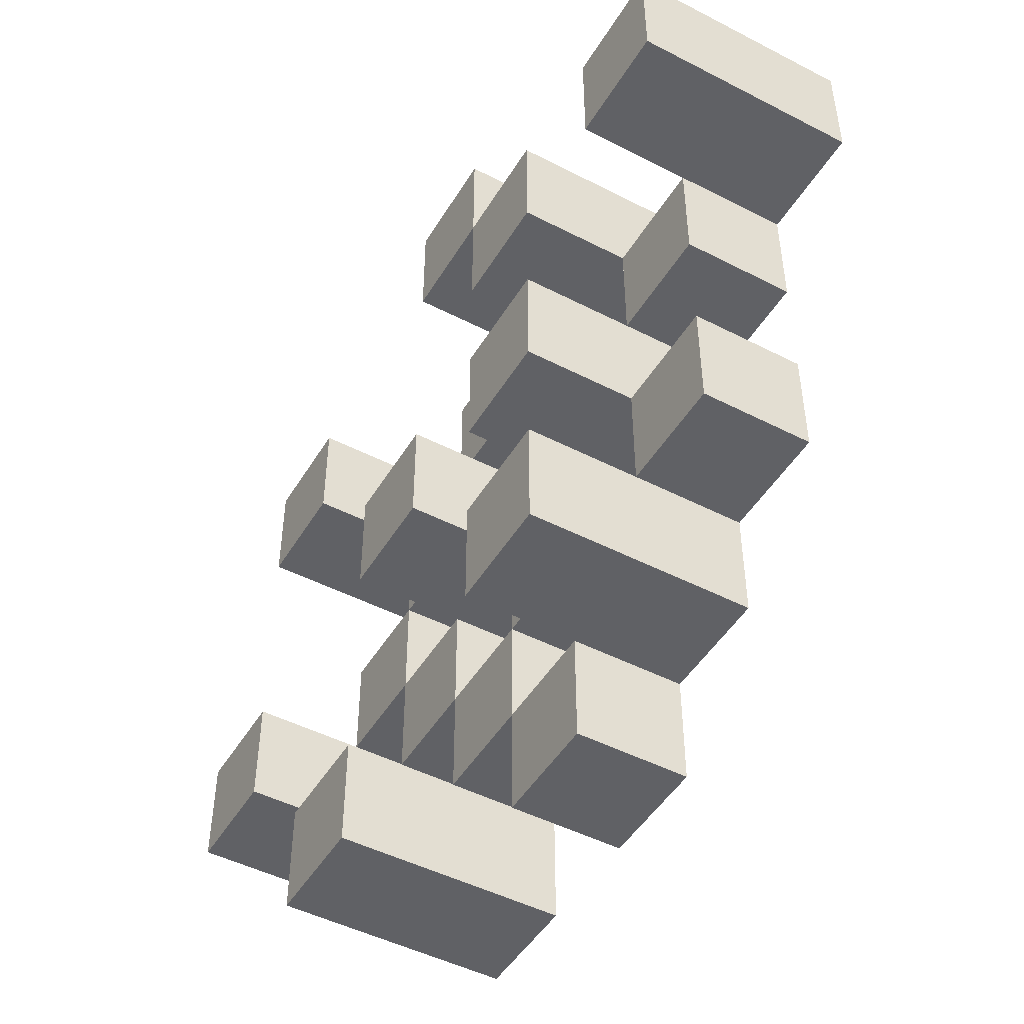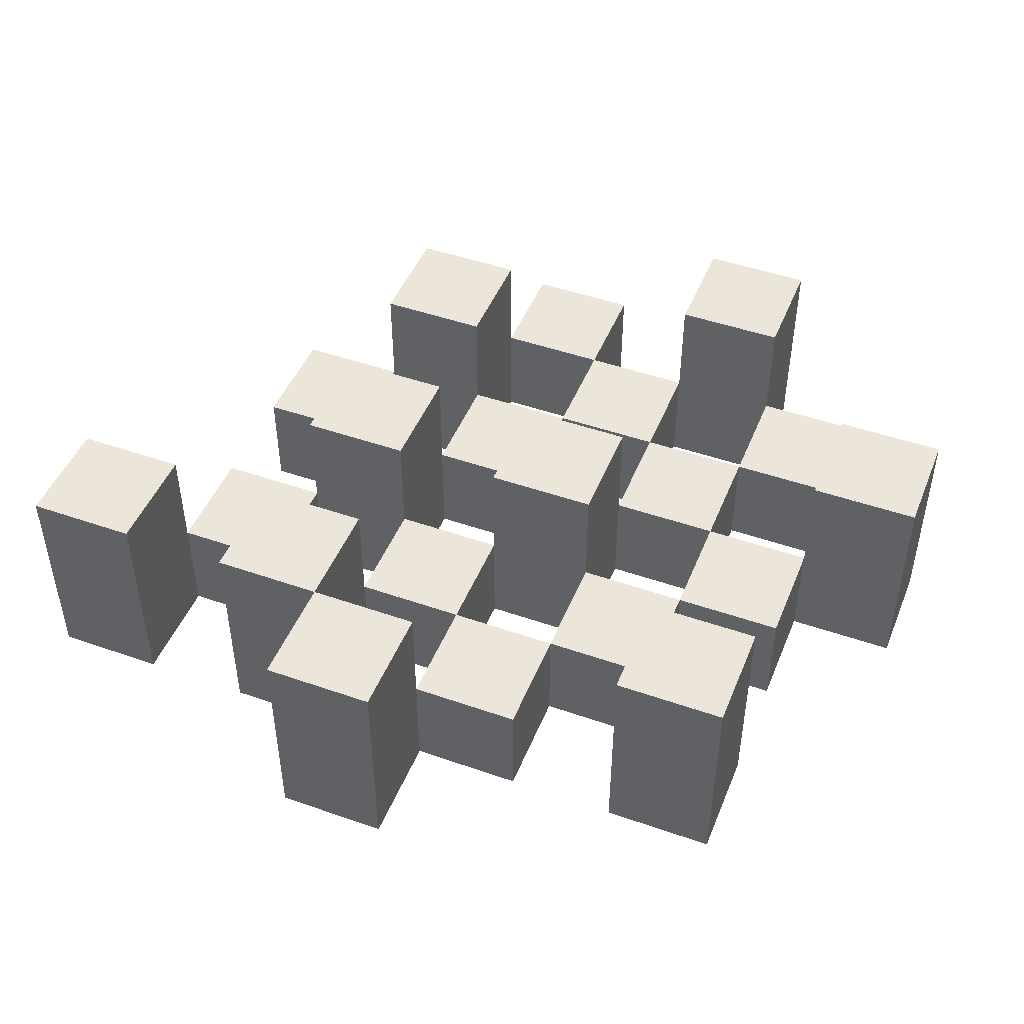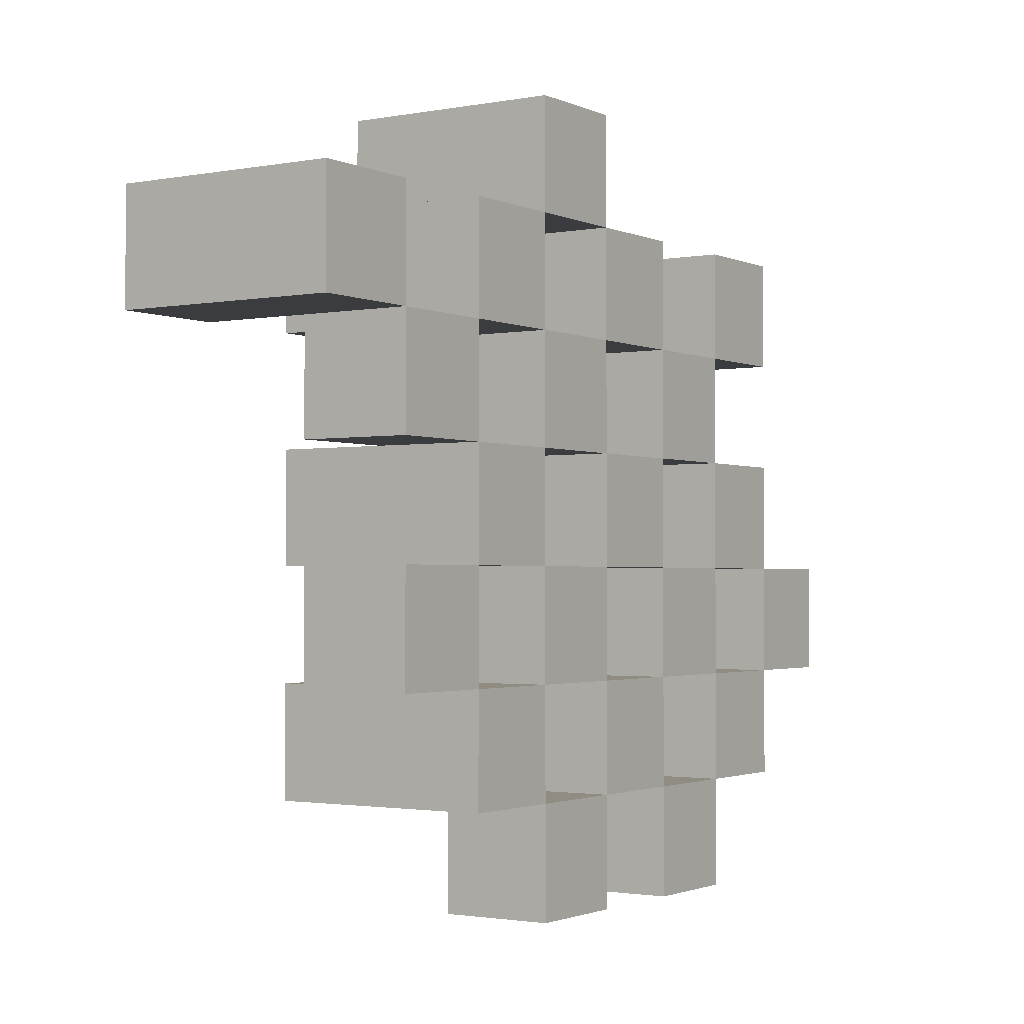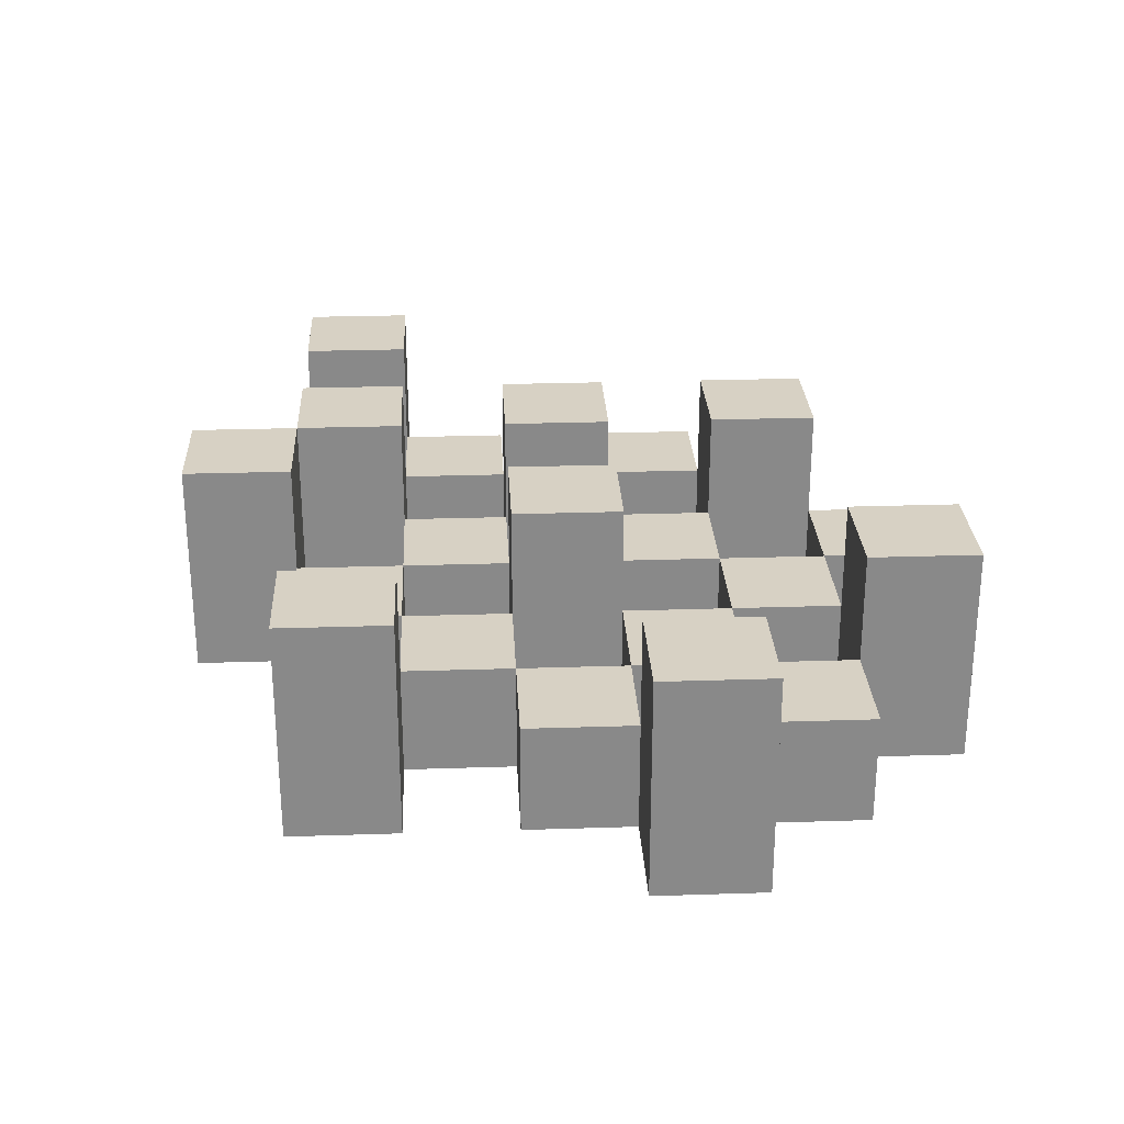
<metadata>
{"format":"obj","ext":"obj","renderer":"f3d","projection":"perspective","resolution":1024,"background":"white","views":[{"elev":-48.0,"azim":-120.0,"up":"+Z"},{"elev":47.0,"azim":21.6,"up":"+Y"},{"elev":-1.8,"azim":-56.5,"up":"+Z"},{"elev":27.1,"azim":87.1,"up":"+Y"}]}
</metadata>
<code>
o
v 33.2 0.9 -8.2
v 33.2 0.9 -8.1
v 33.2 1.1 -8.2
v 33.2 1.1 -8.1
v 33.1 0.9 -8.3
v 33.1 0.9 -8.2
v 33.1 0.9 -8.1
v 33.1 0.9 -8
v 33.1 0.9 -7.9
v 33.1 0.9 -7.8
v 33.1 1 -8.3
v 33.1 1 -8.2
v 33.1 1 -8.1
v 33.1 1 -8
v 33.1 1.1 -7.9
v 33.1 1.1 -7.8
v 33 0.9 -8.4
v 33 0.9 -8.3
v 33 0.9 -8.2
v 33 0.9 -8.1
v 33 0.9 -8
v 33 0.9 -7.9
v 33 1 -8.3
v 33 1 -8.2
v 33 1 -8.1
v 33 1 -8
v 33 1 -7.9
v 33 1.1 -8.4
v 33 1.1 -8.3
v 32.9 0.9 -8.3
v 32.9 0.9 -8.2
v 32.9 0.9 -8.1
v 32.9 0.9 -8
v 32.9 0.9 -7.9
v 32.9 0.9 -7.8
v 32.9 1 -8.3
v 32.9 1 -8.2
v 32.9 1 -8.1
v 32.9 1 -8
v 32.9 1 -7.9
v 32.9 1 -7.8
v 32.9 1.1 -8.1
v 32.9 1.1 -8
v 32.8 0.9 -8.4
v 32.8 0.9 -8.3
v 32.8 0.9 -8.2
v 32.8 0.9 -8.1
v 32.8 0.9 -8
v 32.8 0.9 -7.9
v 32.8 0.9 -7.8
v 32.8 0.9 -7.7
v 32.8 1 -8.4
v 32.8 1 -8.3
v 32.8 1 -8.2
v 32.8 1 -8.1
v 32.8 1 -8
v 32.8 1 -7.9
v 32.8 1 -7.8
v 32.8 1.1 -7.8
v 32.8 1.1 -7.7
v 32.7 0.9 -8.3
v 32.7 0.9 -8.2
v 32.7 0.9 -8.1
v 32.7 0.9 -8
v 32.7 0.9 -7.9
v 32.7 0.9 -7.8
v 32.7 1 -8.3
v 32.7 1 -8.2
v 32.7 1 -8.1
v 32.7 1 -8
v 32.7 1 -7.9
v 32.7 1.1 -8.3
v 32.7 1.1 -8.2
v 32.7 1.1 -8.1
v 32.7 1.1 -8
v 32.7 1.1 -7.9
v 32.7 1.1 -7.8
v 32.6 0.9 -8.2
v 32.6 0.9 -8.1
v 32.6 0.9 -8
v 32.6 0.9 -7.9
v 32.6 1 -8.2
v 32.6 1 -8.1
v 32.6 1 -8
v 32.6 1 -7.9
v 32.5 0.9 -7.9
v 32.5 0.9 -7.8
v 32.5 1 -7.9
v 32.5 1.1 -7.9
v 32.5 1.1 -7.8
v 33.1 0.9 -8.2
v 33.1 0.9 -8.1
v 33.1 1 -8.2
v 33.1 1 -8.1
v 33.1 1.1 -8.2
v 33.1 1.1 -8.1
v 33 0.9 -8.3
v 33 0.9 -8.2
v 33 0.9 -8.1
v 33 0.9 -8
v 33 0.9 -7.9
v 33 0.9 -7.8
v 33 1 -8.3
v 33 1 -8.2
v 33 1 -8.1
v 33 1 -8
v 33 1 -7.9
v 33 1.1 -7.9
v 33 1.1 -7.8
v 32.9 0.9 -8.4
v 32.9 0.9 -8.3
v 32.9 0.9 -8.2
v 32.9 0.9 -8.1
v 32.9 0.9 -8
v 32.9 0.9 -7.9
v 32.9 1 -8.3
v 32.9 1 -8.2
v 32.9 1 -8.1
v 32.9 1 -8
v 32.9 1 -7.9
v 32.9 1.1 -8.4
v 32.9 1.1 -8.3
v 32.8 0.9 -8.3
v 32.8 0.9 -8.2
v 32.8 0.9 -8.1
v 32.8 0.9 -8
v 32.8 0.9 -7.9
v 32.8 0.9 -7.8
v 32.8 1 -8.3
v 32.8 1 -8.2
v 32.8 1 -8.1
v 32.8 1 -8
v 32.8 1 -7.9
v 32.8 1 -7.8
v 32.8 1.1 -8.1
v 32.8 1.1 -8
v 32.7 0.9 -8.4
v 32.7 0.9 -8.3
v 32.7 0.9 -8.2
v 32.7 0.9 -8.1
v 32.7 0.9 -8
v 32.7 0.9 -7.9
v 32.7 0.9 -7.8
v 32.7 0.9 -7.7
v 32.7 1 -8.4
v 32.7 1 -8.3
v 32.7 1 -8.2
v 32.7 1 -8.1
v 32.7 1 -8
v 32.7 1 -7.9
v 32.7 1.1 -7.8
v 32.7 1.1 -7.7
v 32.6 0.9 -8.3
v 32.6 0.9 -8.2
v 32.6 0.9 -8.1
v 32.6 0.9 -8
v 32.6 0.9 -7.9
v 32.6 0.9 -7.8
v 32.6 1 -8.2
v 32.6 1 -8.1
v 32.6 1 -8
v 32.6 1 -7.9
v 32.6 1.1 -8.3
v 32.6 1.1 -8.2
v 32.6 1.1 -8.1
v 32.6 1.1 -8
v 32.6 1.1 -7.9
v 32.6 1.1 -7.8
v 32.5 0.9 -8.2
v 32.5 0.9 -8.1
v 32.5 0.9 -8
v 32.5 0.9 -7.9
v 32.5 1 -8.2
v 32.5 1 -8.1
v 32.5 1 -8
v 32.5 1 -7.9
v 32.4 0.9 -7.9
v 32.4 0.9 -7.8
v 32.4 1.1 -7.9
v 32.4 1.1 -7.8
v 33 0.9 -8.4
v 33 1.1 -8.4
v 32.9 0.9 -8.4
v 32.9 1.1 -8.4
v 32.8 0.9 -8.4
v 32.8 1 -8.4
v 32.7 0.9 -8.4
v 32.7 1 -8.4
v 33.1 0.9 -8.3
v 33.1 1 -8.3
v 33 0.9 -8.3
v 33 1 -8.3
v 32.9 0.9 -8.3
v 32.9 1 -8.3
v 32.8 0.9 -8.3
v 32.8 1 -8.3
v 32.7 0.9 -8.3
v 32.7 1 -8.3
v 32.7 1.1 -8.3
v 32.6 0.9 -8.3
v 32.6 1.1 -8.3
v 33.2 0.9 -8.2
v 33.2 1.1 -8.2
v 33.1 0.9 -8.2
v 33.1 1 -8.2
v 33.1 1.1 -8.2
v 33 0.9 -8.2
v 33 1 -8.2
v 32.9 0.9 -8.2
v 32.9 1 -8.2
v 32.8 0.9 -8.2
v 32.8 1 -8.2
v 32.7 0.9 -8.2
v 32.7 1 -8.2
v 32.6 0.9 -8.2
v 32.6 1 -8.2
v 32.5 0.9 -8.2
v 32.5 1 -8.2
v 33.1 0.9 -8.1
v 33.1 1 -8.1
v 33 0.9 -8.1
v 33 1 -8.1
v 32.9 0.9 -8.1
v 32.9 1 -8.1
v 32.9 1.1 -8.1
v 32.8 0.9 -8.1
v 32.8 1 -8.1
v 32.8 1.1 -8.1
v 32.7 0.9 -8.1
v 32.7 1 -8.1
v 32.7 1.1 -8.1
v 32.6 0.9 -8.1
v 32.6 1 -8.1
v 32.6 1.1 -8.1
v 33 0.9 -8
v 33 1 -8
v 32.9 0.9 -8
v 32.9 1 -8
v 32.8 0.9 -8
v 32.8 1 -8
v 32.7 0.9 -8
v 32.7 1 -8
v 32.6 0.9 -8
v 32.6 1 -8
v 32.5 0.9 -8
v 32.5 1 -8
v 33.1 0.9 -7.9
v 33.1 1.1 -7.9
v 33 0.9 -7.9
v 33 1 -7.9
v 33 1.1 -7.9
v 32.9 0.9 -7.9
v 32.9 1 -7.9
v 32.8 0.9 -7.9
v 32.8 1 -7.9
v 32.7 0.9 -7.9
v 32.7 1 -7.9
v 32.7 1.1 -7.9
v 32.6 0.9 -7.9
v 32.6 1 -7.9
v 32.6 1.1 -7.9
v 32.5 0.9 -7.9
v 32.5 1 -7.9
v 32.5 1.1 -7.9
v 32.4 0.9 -7.9
v 32.4 1.1 -7.9
v 32.8 0.9 -7.8
v 32.8 1 -7.8
v 32.8 1.1 -7.8
v 32.7 0.9 -7.8
v 32.7 1.1 -7.8
v 33 0.9 -8.3
v 33 1 -8.3
v 33 1.1 -8.3
v 32.9 0.9 -8.3
v 32.9 1 -8.3
v 32.9 1.1 -8.3
v 32.8 0.9 -8.3
v 32.8 1 -8.3
v 32.7 0.9 -8.3
v 32.7 1 -8.3
v 33.1 0.9 -8.2
v 33.1 1 -8.2
v 33 0.9 -8.2
v 33 1 -8.2
v 32.9 0.9 -8.2
v 32.9 1 -8.2
v 32.8 0.9 -8.2
v 32.8 1 -8.2
v 32.7 0.9 -8.2
v 32.7 1 -8.2
v 32.7 1.1 -8.2
v 32.6 0.9 -8.2
v 32.6 1 -8.2
v 32.6 1.1 -8.2
v 33.2 0.9 -8.1
v 33.2 1.1 -8.1
v 33.1 0.9 -8.1
v 33.1 1 -8.1
v 33.1 1.1 -8.1
v 33 0.9 -8.1
v 33 1 -8.1
v 32.9 0.9 -8.1
v 32.9 1 -8.1
v 32.8 0.9 -8.1
v 32.8 1 -8.1
v 32.7 0.9 -8.1
v 32.7 1 -8.1
v 32.6 0.9 -8.1
v 32.6 1 -8.1
v 32.5 0.9 -8.1
v 32.5 1 -8.1
v 33.1 0.9 -8
v 33.1 1 -8
v 33 0.9 -8
v 33 1 -8
v 32.9 0.9 -8
v 32.9 1 -8
v 32.9 1.1 -8
v 32.8 0.9 -8
v 32.8 1 -8
v 32.8 1.1 -8
v 32.7 0.9 -8
v 32.7 1 -8
v 32.7 1.1 -8
v 32.6 0.9 -8
v 32.6 1 -8
v 32.6 1.1 -8
v 33 0.9 -7.9
v 33 1 -7.9
v 32.9 0.9 -7.9
v 32.9 1 -7.9
v 32.8 0.9 -7.9
v 32.8 1 -7.9
v 32.7 0.9 -7.9
v 32.7 1 -7.9
v 32.6 0.9 -7.9
v 32.6 1 -7.9
v 32.5 0.9 -7.9
v 32.5 1 -7.9
v 33.1 0.9 -7.8
v 33.1 1.1 -7.8
v 33 0.9 -7.8
v 33 1.1 -7.8
v 32.9 0.9 -7.8
v 32.9 1 -7.8
v 32.8 0.9 -7.8
v 32.8 1 -7.8
v 32.7 0.9 -7.8
v 32.7 1.1 -7.8
v 32.6 0.9 -7.8
v 32.6 1.1 -7.8
v 32.5 0.9 -7.8
v 32.5 1.1 -7.8
v 32.4 0.9 -7.8
v 32.4 1.1 -7.8
v 32.8 0.9 -7.7
v 32.8 1.1 -7.7
v 32.7 0.9 -7.7
v 32.7 1.1 -7.7
v 33 0.9 -8.4
v 32.9 0.9 -8.4
v 32.8 0.9 -8.4
v 32.7 0.9 -8.4
v 33.1 0.9 -8.3
v 33 0.9 -8.3
v 32.9 0.9 -8.3
v 32.8 0.9 -8.3
v 32.7 0.9 -8.3
v 32.6 0.9 -8.3
v 33.2 0.9 -8.2
v 33.1 0.9 -8.2
v 33 0.9 -8.2
v 32.9 0.9 -8.2
v 32.8 0.9 -8.2
v 32.7 0.9 -8.2
v 32.6 0.9 -8.2
v 32.5 0.9 -8.2
v 33.2 0.9 -8.1
v 33.1 0.9 -8.1
v 33 0.9 -8.1
v 32.9 0.9 -8.1
v 32.8 0.9 -8.1
v 32.7 0.9 -8.1
v 32.6 0.9 -8.1
v 32.5 0.9 -8.1
v 33.1 0.9 -8
v 33 0.9 -8
v 32.9 0.9 -8
v 32.8 0.9 -8
v 32.7 0.9 -8
v 32.6 0.9 -8
v 32.5 0.9 -8
v 33.1 0.9 -7.9
v 33 0.9 -7.9
v 32.9 0.9 -7.9
v 32.8 0.9 -7.9
v 32.7 0.9 -7.9
v 32.6 0.9 -7.9
v 32.5 0.9 -7.9
v 32.4 0.9 -7.9
v 33.1 0.9 -7.8
v 33 0.9 -7.8
v 32.9 0.9 -7.8
v 32.8 0.9 -7.8
v 32.7 0.9 -7.8
v 32.6 0.9 -7.8
v 32.5 0.9 -7.8
v 32.4 0.9 -7.8
v 32.8 0.9 -7.7
v 32.7 0.9 -7.7
v 32.8 1 -8.4
v 32.7 1 -8.4
v 33.1 1 -8.3
v 33 1 -8.3
v 32.9 1 -8.3
v 32.8 1 -8.3
v 32.7 1 -8.3
v 33.1 1 -8.2
v 33 1 -8.2
v 32.9 1 -8.2
v 32.8 1 -8.2
v 32.7 1 -8.2
v 32.6 1 -8.2
v 32.5 1 -8.2
v 33.1 1 -8.1
v 33 1 -8.1
v 32.9 1 -8.1
v 32.8 1 -8.1
v 32.7 1 -8.1
v 32.6 1 -8.1
v 32.5 1 -8.1
v 33.1 1 -8
v 33 1 -8
v 32.9 1 -8
v 32.8 1 -8
v 32.7 1 -8
v 32.6 1 -8
v 32.5 1 -8
v 33 1 -7.9
v 32.9 1 -7.9
v 32.8 1 -7.9
v 32.7 1 -7.9
v 32.6 1 -7.9
v 32.5 1 -7.9
v 32.9 1 -7.8
v 32.8 1 -7.8
v 33 1.1 -8.4
v 32.9 1.1 -8.4
v 33 1.1 -8.3
v 32.9 1.1 -8.3
v 32.7 1.1 -8.3
v 32.6 1.1 -8.3
v 33.2 1.1 -8.2
v 33.1 1.1 -8.2
v 32.7 1.1 -8.2
v 32.6 1.1 -8.2
v 33.2 1.1 -8.1
v 33.1 1.1 -8.1
v 32.9 1.1 -8.1
v 32.8 1.1 -8.1
v 32.7 1.1 -8.1
v 32.6 1.1 -8.1
v 32.9 1.1 -8
v 32.8 1.1 -8
v 32.7 1.1 -8
v 32.6 1.1 -8
v 33.1 1.1 -7.9
v 33 1.1 -7.9
v 32.7 1.1 -7.9
v 32.6 1.1 -7.9
v 32.5 1.1 -7.9
v 32.4 1.1 -7.9
v 33.1 1.1 -7.8
v 33 1.1 -7.8
v 32.8 1.1 -7.8
v 32.7 1.1 -7.8
v 32.6 1.1 -7.8
v 32.5 1.1 -7.8
v 32.4 1.1 -7.8
v 32.8 1.1 -7.7
v 32.7 1.1 -7.7
f 3 2 1
f 4 2 3
f 11 6 5
f 12 6 11
f 13 8 7
f 14 8 13
f 15 10 9
f 16 10 15
f 23 18 17
f 24 20 19
f 25 20 24
f 26 22 21
f 27 22 26
f 28 23 17
f 29 23 28
f 36 31 30
f 37 31 36
f 38 33 32
f 39 33 38
f 40 35 34
f 41 35 40
f 42 39 38
f 43 39 42
f 52 45 44
f 53 45 52
f 54 47 46
f 55 47 54
f 56 49 48
f 57 49 56
f 58 51 50
f 59 51 58
f 60 51 59
f 67 62 61
f 68 62 67
f 69 64 63
f 70 64 69
f 71 66 65
f 72 68 67
f 73 68 72
f 74 70 69
f 75 70 74
f 76 66 71
f 77 66 76
f 82 79 78
f 83 79 82
f 84 81 80
f 85 81 84
f 88 87 86
f 89 87 88
f 90 87 89
f 91 92 93
f 93 92 94
f 93 94 95
f 95 94 96
f 97 98 103
f 103 98 104
f 99 100 105
f 105 100 106
f 101 102 107
f 107 102 108
f 108 102 109
f 110 111 116
f 112 113 117
f 117 113 118
f 114 115 119
f 119 115 120
f 110 116 121
f 121 116 122
f 123 124 129
f 129 124 130
f 125 126 131
f 131 126 132
f 127 128 133
f 133 128 134
f 131 132 135
f 135 132 136
f 137 138 145
f 145 138 146
f 139 140 147
f 147 140 148
f 141 142 149
f 149 142 150
f 143 144 151
f 151 144 152
f 153 154 159
f 155 156 160
f 160 156 161
f 157 158 162
f 153 159 163
f 163 159 164
f 160 161 165
f 165 161 166
f 162 158 167
f 167 158 168
f 169 170 173
f 173 170 174
f 171 172 175
f 175 172 176
f 177 178 179
f 179 178 180
f 183 182 181
f 184 182 183
f 187 186 185
f 188 186 187
f 191 190 189
f 192 190 191
f 195 194 193
f 196 194 195
f 200 198 197
f 200 199 198
f 201 199 200
f 204 203 202
f 205 203 204
f 206 203 205
f 209 208 207
f 210 208 209
f 213 212 211
f 214 212 213
f 217 216 215
f 218 216 217
f 221 220 219
f 222 220 221
f 226 224 223
f 226 225 224
f 227 225 226
f 228 225 227
f 232 230 229
f 232 231 230
f 233 231 232
f 234 231 233
f 237 236 235
f 238 236 237
f 241 240 239
f 242 240 241
f 245 244 243
f 246 244 245
f 249 248 247
f 250 248 249
f 251 248 250
f 254 253 252
f 255 253 254
f 259 257 256
f 259 258 257
f 260 258 259
f 261 258 260
f 265 263 262
f 265 264 263
f 266 264 265
f 270 268 267
f 270 269 268
f 271 269 270
f 272 273 275
f 273 274 275
f 275 274 276
f 276 274 277
f 278 279 280
f 280 279 281
f 282 283 284
f 284 283 285
f 286 287 288
f 288 287 289
f 290 291 293
f 291 292 293
f 293 292 294
f 294 292 295
f 296 297 298
f 298 297 299
f 299 297 300
f 301 302 303
f 303 302 304
f 305 306 307
f 307 306 308
f 309 310 311
f 311 310 312
f 313 314 315
f 315 314 316
f 317 318 320
f 318 319 320
f 320 319 321
f 321 319 322
f 323 324 326
f 324 325 326
f 326 325 327
f 327 325 328
f 329 330 331
f 331 330 332
f 333 334 335
f 335 334 336
f 337 338 339
f 339 338 340
f 341 342 343
f 343 342 344
f 345 346 347
f 347 346 348
f 349 350 351
f 351 350 352
f 353 354 355
f 355 354 356
f 357 358 359
f 359 358 360
f 366 362 361
f 367 362 366
f 368 364 363
f 369 364 368
f 372 366 365
f 373 366 372
f 374 368 367
f 375 368 374
f 376 370 369
f 377 370 376
f 379 372 371
f 380 372 379
f 381 374 373
f 382 374 381
f 383 376 375
f 384 376 383
f 385 378 377
f 386 378 385
f 387 381 380
f 388 381 387
f 389 383 382
f 390 383 389
f 391 385 384
f 392 385 391
f 395 389 388
f 396 389 395
f 397 391 390
f 398 391 397
f 399 393 392
f 400 393 399
f 402 395 394
f 403 395 402
f 404 397 396
f 405 397 404
f 406 399 398
f 407 399 406
f 408 401 400
f 409 401 408
f 410 406 405
f 411 406 410
f 412 413 417
f 417 413 418
f 414 415 419
f 419 415 420
f 416 417 421
f 421 417 422
f 420 421 427
f 427 421 428
f 422 423 429
f 429 423 430
f 424 425 431
f 431 425 432
f 426 427 433
f 433 427 434
f 434 435 440
f 440 435 441
f 436 437 442
f 442 437 443
f 438 439 444
f 444 439 445
f 441 442 446
f 446 442 447
f 448 449 450
f 450 449 451
f 452 453 456
f 456 453 457
f 454 455 458
f 458 455 459
f 460 461 464
f 464 461 465
f 462 463 466
f 466 463 467
f 468 469 474
f 474 469 475
f 470 471 477
f 477 471 478
f 472 473 479
f 479 473 480
f 476 477 481
f 481 477 482

</code>
